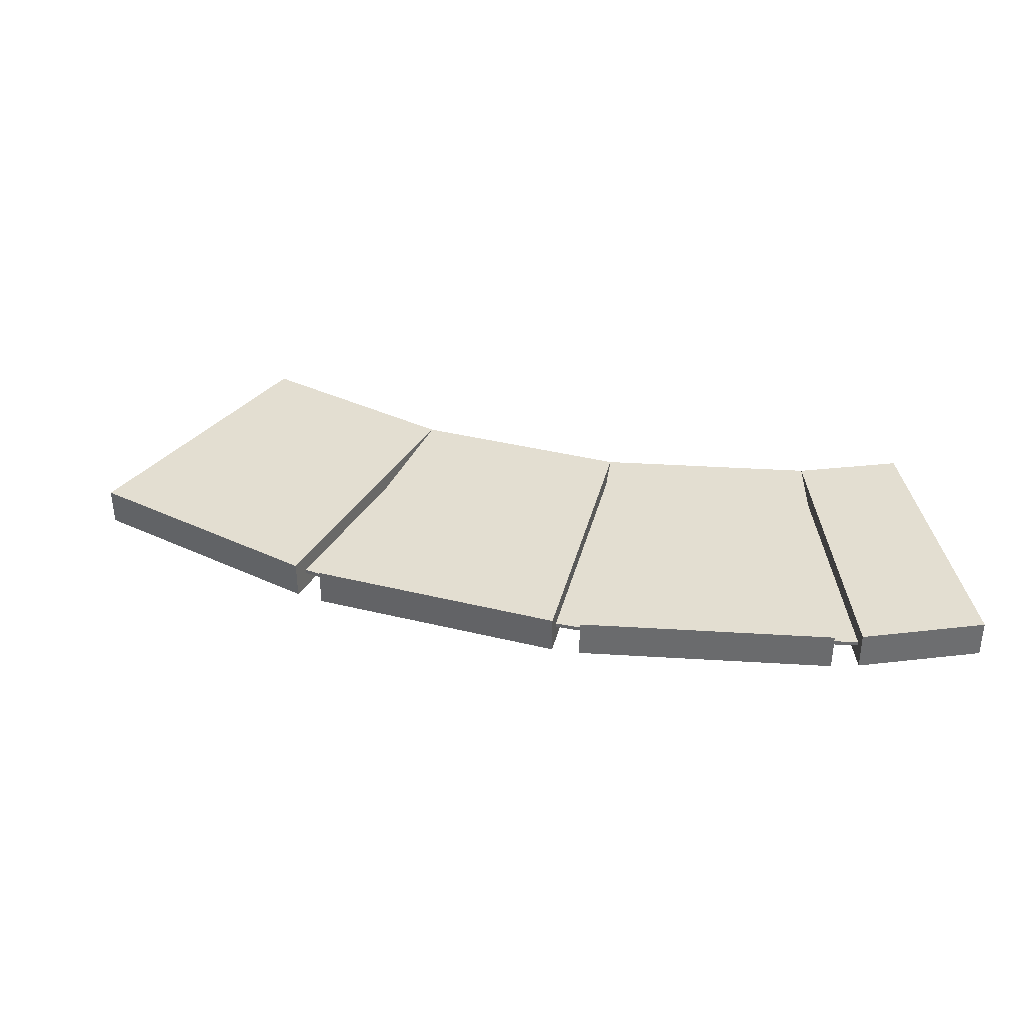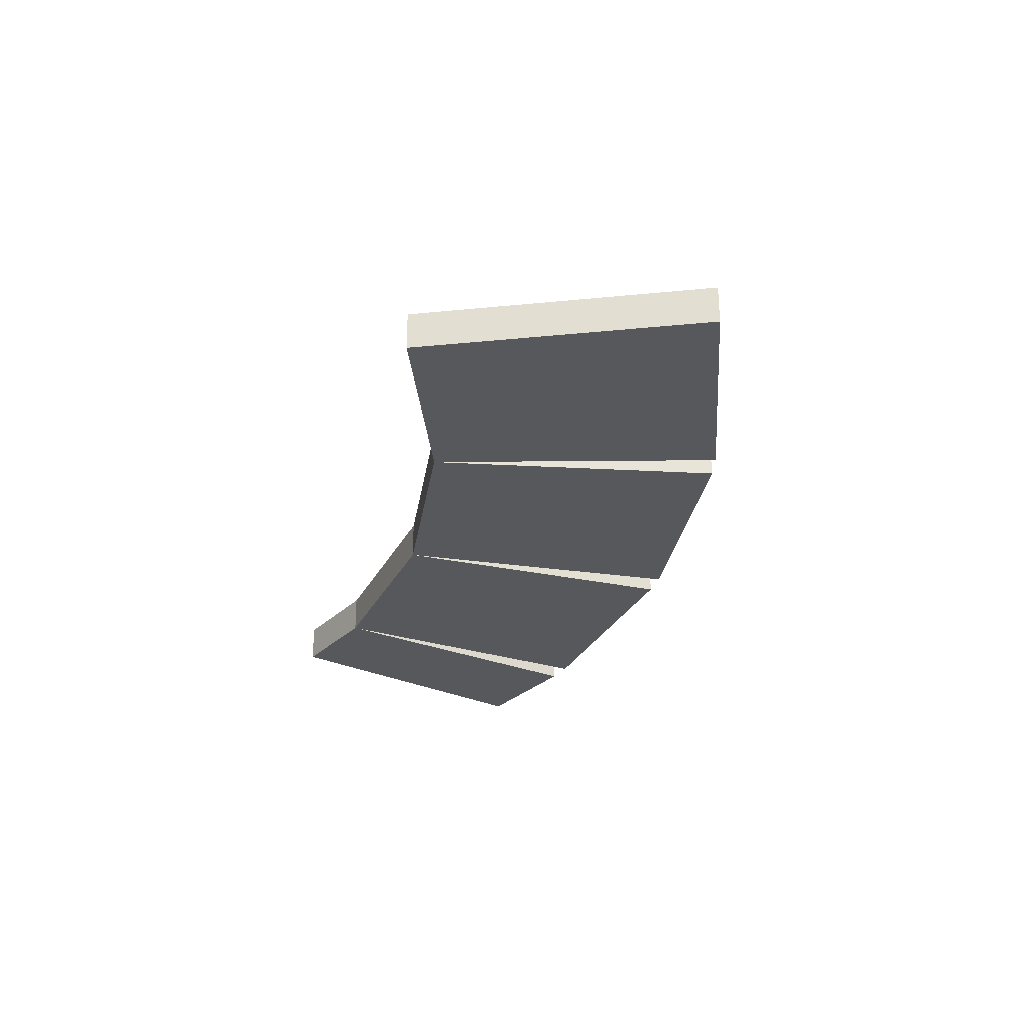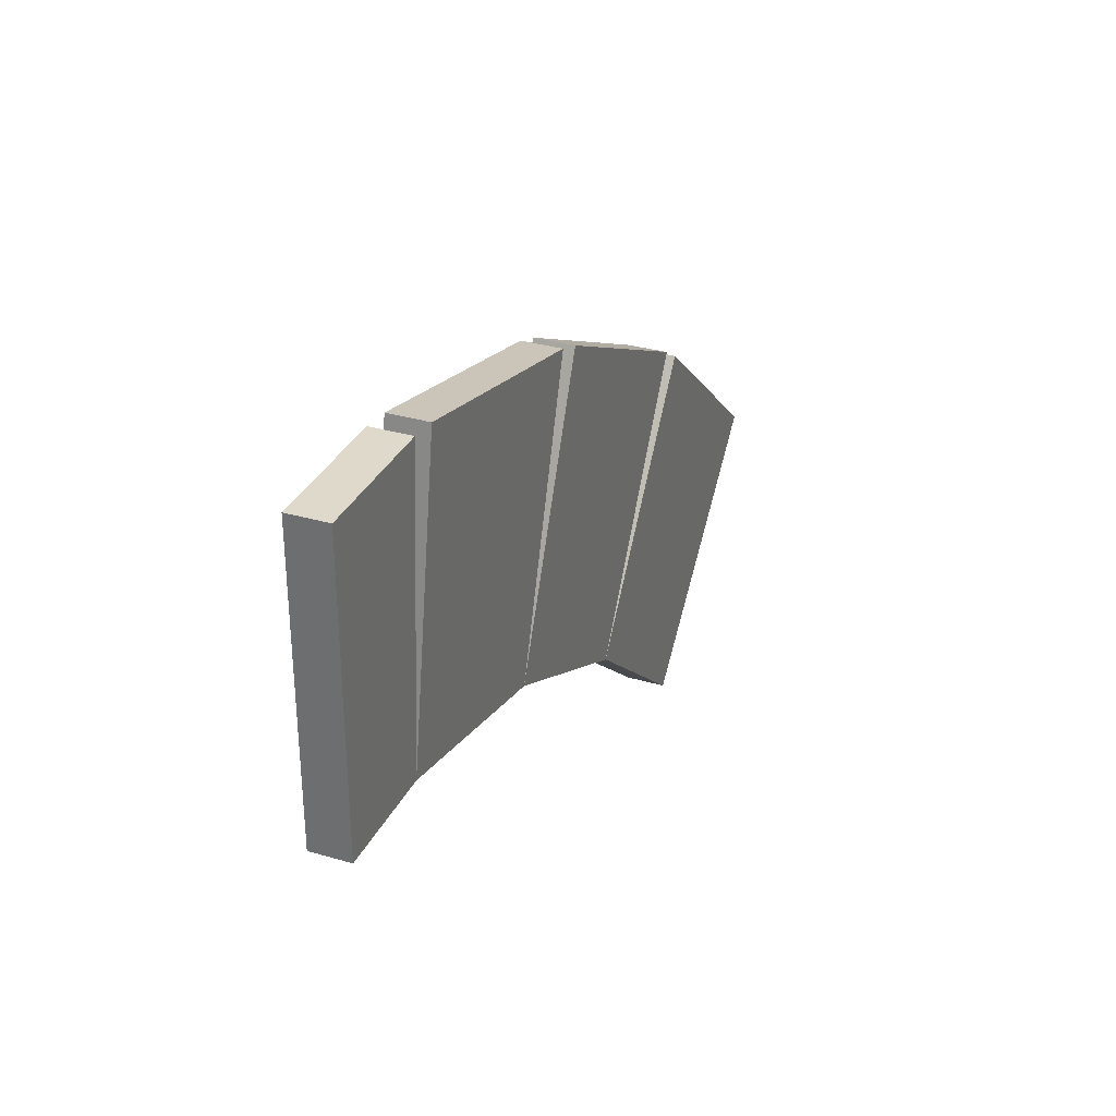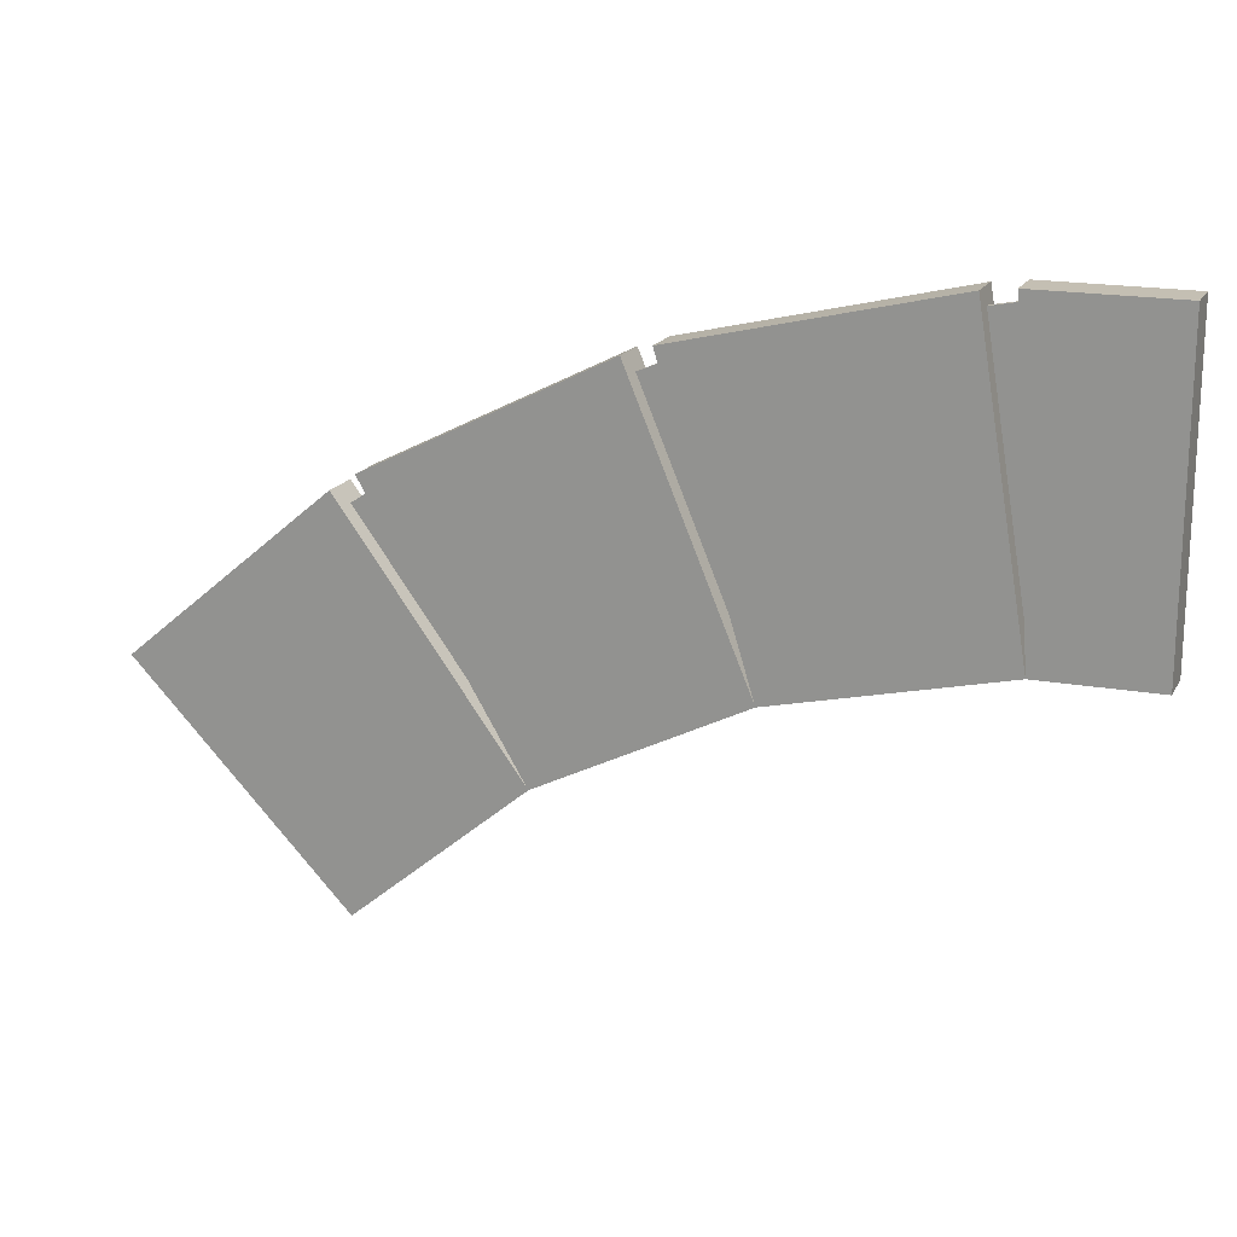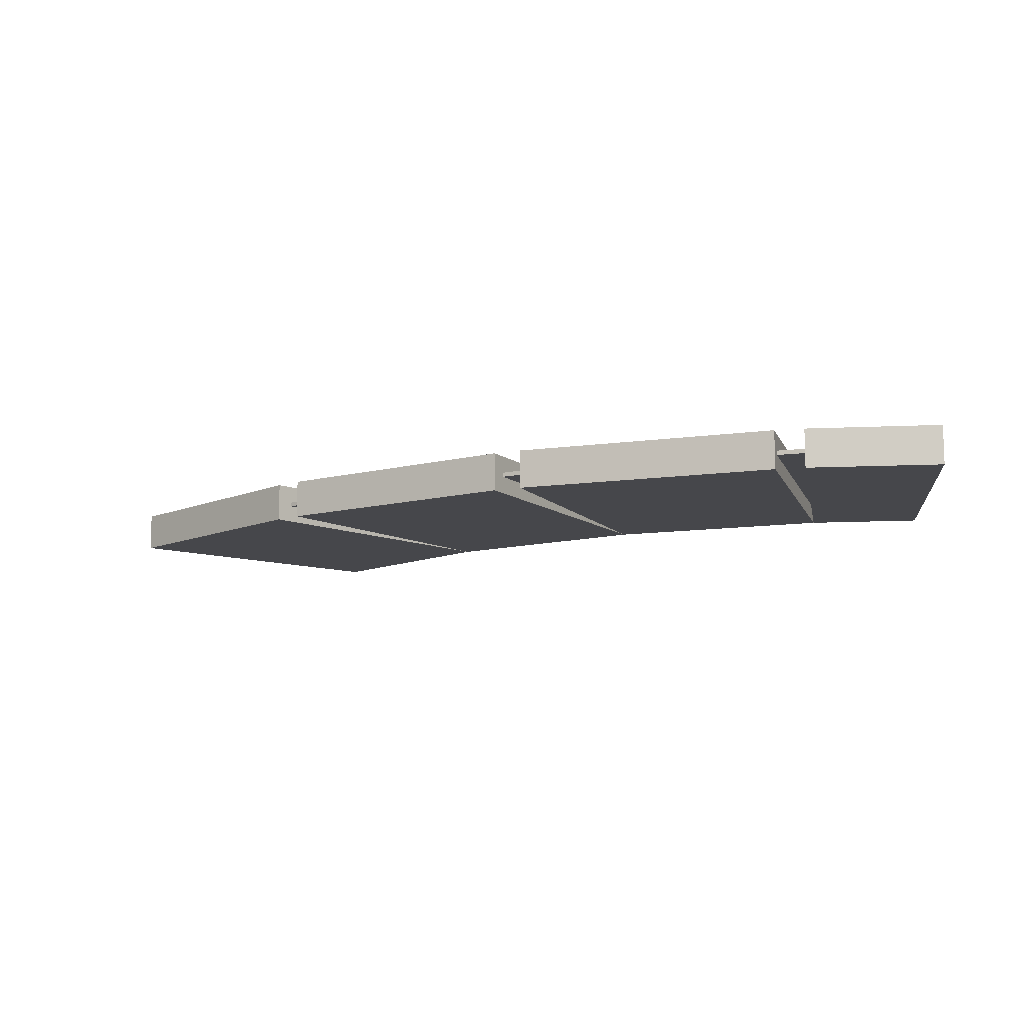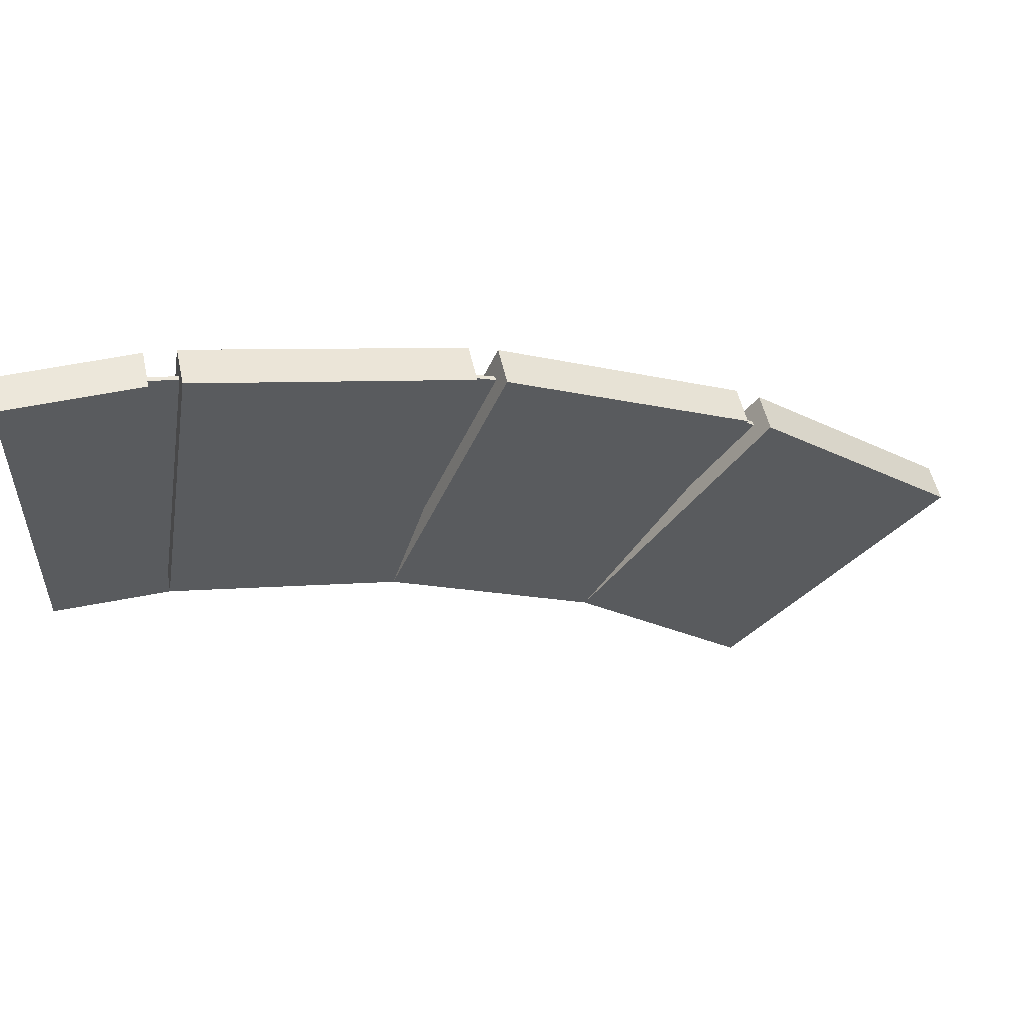
<metadata>
{"format":"obj","ext":"obj","renderer":"f3d","projection":"perspective","resolution":1024,"background":"white","views":[{"elev":36.2,"azim":171.3,"up":"+Z"},{"elev":-28.2,"azim":54.7,"up":"+Z"},{"elev":32.3,"azim":-67.7,"up":"+Y"},{"elev":17.9,"azim":-158.8,"up":"+Y"},{"elev":-10.7,"azim":-173.2,"up":"+Z"},{"elev":53.3,"azim":-12.5,"up":"+Y"}]}
</metadata>
<code>
o arch_2_left
v 0.2325 0.3076 0.03125
v 0.6035 0.2197 0.03125
v 0.6035 0.2197 -0.025
v 0.2325 0.3076 -0.025
v 0.161 -0.1223 -0.025
v 0.4744 -0.1966 -0.025
v 0.4744 -0.1966 0.03125
v 0.161 -0.1223 0.03125
v 0.6431 0.2053 0.03125
v 0.9838 0.03414 0.03125
v 0.9838 0.03414 -0.025
v 0.6431 0.2053 -0.025
v 0.7622 -0.3411 -0.025
v 0.7622 -0.3411 0.03125
v 1.019 0.01101 0.03125
v 1.311 -0.2341 0.03125
v 1.311 -0.2341 -0.025
v 1.019 0.01101 -0.025
v 1.009 -0.5482 -0.025
v 1.009 -0.5482 0.03125
v 0.1907 0.3125 -0.025
v 0 0.3125 -0.025
v 0 0.3125 0.03125
v 0.1907 0.3125 0.03125
v 0 -0.1205 0.03125
v 0 -0.1205 -0.025
f 1 2 3 4
f 5 6 7 8
f 9 10 11 12
f 6 13 14 7
f 15 16 17 18
f 13 19 20 14
f 21 22 23 24
f 8 25 26 5
f 16 20 19 17
f 14 13 11 10
f 7 6 3 2
f 8 5 21 24
f 23 22 26 25
f 1 4 5 8
f 9 12 6 7
f 15 18 13 14
f 8 7 2 1
f 4 3 6 5
f 7 14 10 9
f 12 11 13 6
f 14 20 16 15
f 18 17 19 13
f 24 23 25 8
f 5 26 22 21
o arch_2_left_inner
v 0.177 0.2969 0.00625
v 0.5241 0.2278 0.00625
v 0.5241 0.2278 0
v 0.177 0.2969 0
v 0.1371 -0.1085 0.00625
v 0.4059 -0.162 0.00625
v 0.4059 -0.162 -0
v 0.1371 -0.1085 -0
v 0.8511 0.09237 0.00625
v 0.8511 0.09237 0
v 0.6591 -0.2669 0.00625
v 0.6591 -0.2669 -0
v 1.145 -0.1043 0.00625
v 1.145 -0.1043 -0
v 0.887 -0.4191 0.00625
v 0.887 -0.4191 -0
v 0.0625 0.2969 0.00625
v 0.0625 0.2969 0
v 0.0625 -0.1085 0.00625
v 0.0625 -0.1085 -0
f 27 28 29 30
f 31 32 28 27
f 30 29 33 34
f 28 35 36 29
f 32 37 35 28
f 29 36 38 33
f 35 39 40 36
f 37 41 39 35
f 36 40 42 38
f 43 27 30 44
f 45 31 27 43
f 44 30 34 46

</code>
